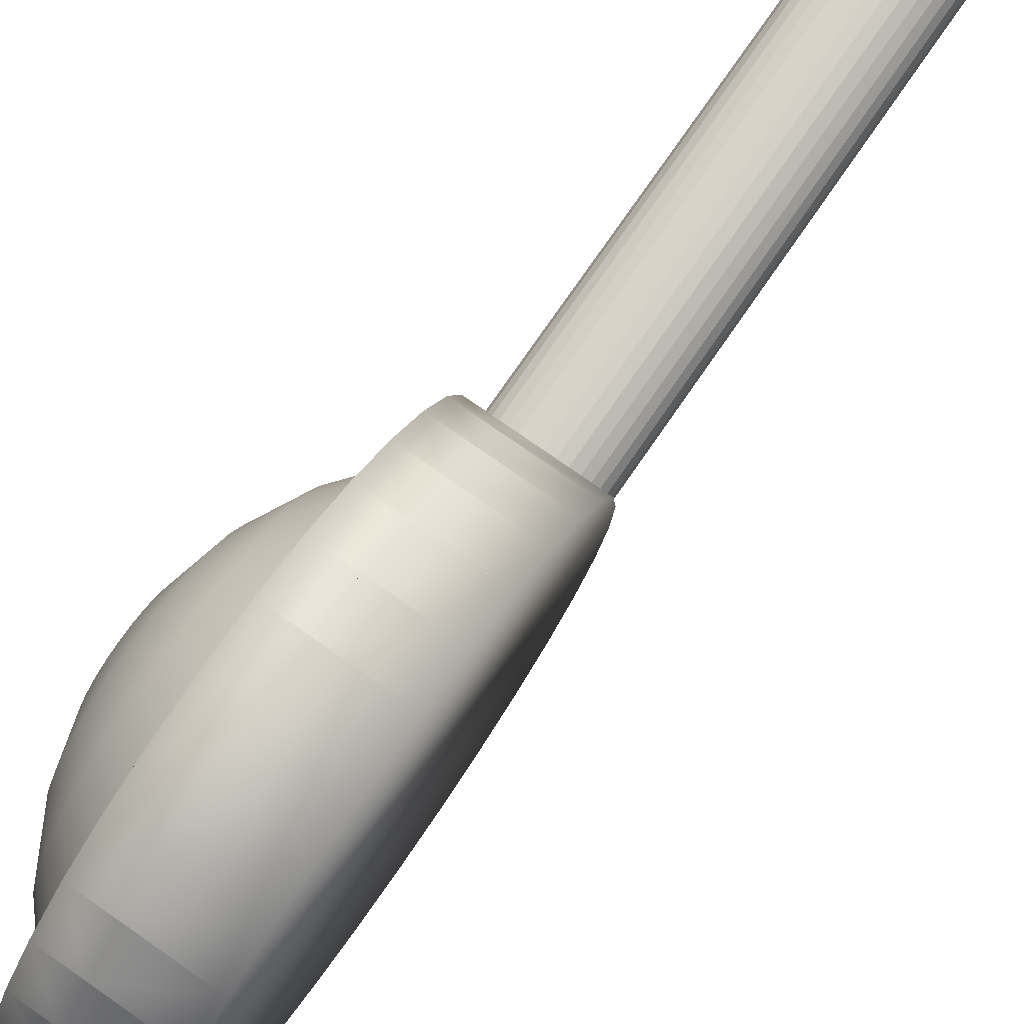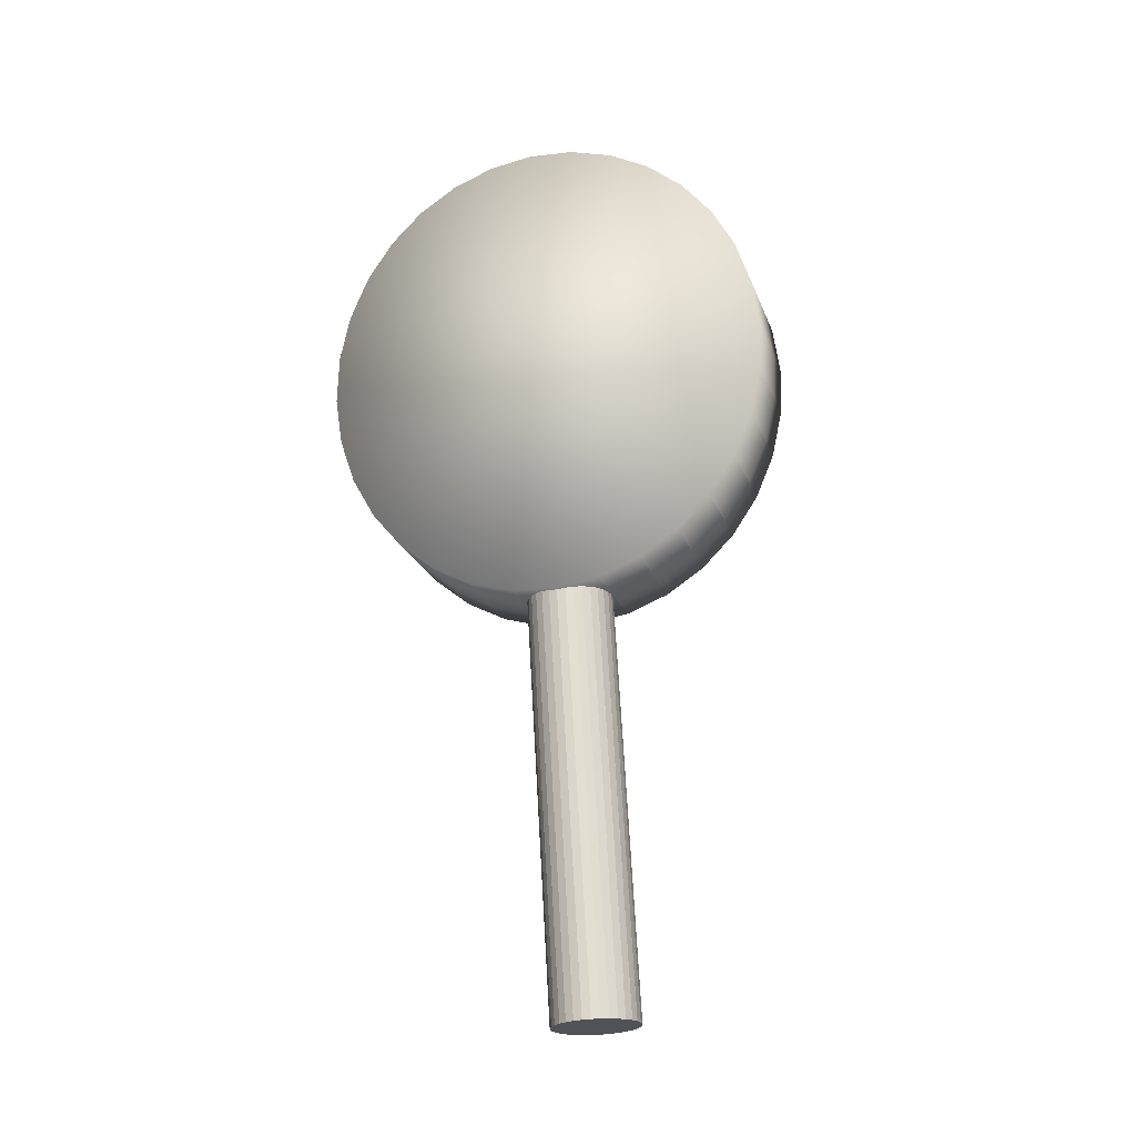
<metadata>
{"format":"obj","ext":"obj","renderer":"f3d","projection":"perspective","resolution":1024,"background":"white","views":[{"elev":78.0,"azim":-133.7,"up":"+Z"},{"elev":-32.5,"azim":-73.5,"up":"+Y"}]}
</metadata>
<code>
o Shoulder_hinge_Circle
v 0.3043 -0.8796 -4.6e-05
v 0.3711 -1.209 -4.6e-05
v 0.3702 -1.209 -0.007543
v 0.3035 -0.8797 -0.007543
v 0.3694 -1.209 -0.01504
v 0.3026 -0.8799 -0.01504
v 0.3669 -1.209 -0.02225
v 0.3002 -0.8804 -0.02225
v 0.3645 -1.21 -0.02946
v 0.2977 -0.8809 -0.02946
v 0.3605 -1.211 -0.0361
v 0.2938 -0.8817 -0.0361
v 0.3565 -1.211 -0.04274
v 0.2898 -0.8825 -0.04274
v 0.3512 -1.213 -0.04857
v 0.2844 -0.8836 -0.04857
v 0.3458 -1.214 -0.05439
v 0.2791 -0.8847 -0.05439
v 0.3393 -1.215 -0.05917
v 0.2725 -0.886 -0.05917
v 0.3328 -1.216 -0.06395
v 0.266 -0.8873 -0.06395
v 0.3253 -1.218 -0.0675
v 0.2586 -0.8888 -0.0675
v 0.3179 -1.219 -0.07105
v 0.2511 -0.8903 -0.07105
v 0.3098 -1.221 -0.07323
v 0.2431 -0.892 -0.07324
v 0.3017 -1.223 -0.07542
v 0.235 -0.8936 -0.07542
v 0.2933 -1.224 -0.07616
v 0.2266 -0.8953 -0.07616
v 0.2849 -1.226 -0.0769
v 0.2182 -0.897 -0.0769
v 0.2765 -1.228 -0.07616
v 0.2098 -0.8987 -0.07616
v 0.2681 -1.229 -0.07542
v 0.2014 -0.9004 -0.07542
v 0.2601 -1.231 -0.07323
v 0.1933 -0.9021 -0.07324
v 0.252 -1.233 -0.07105
v 0.1852 -0.9037 -0.07105
v 0.2445 -1.234 -0.0675
v 0.1778 -0.9052 -0.0675
v 0.2371 -1.236 -0.06395
v 0.1703 -0.9067 -0.06395
v 0.2306 -1.237 -0.05917
v 0.1638 -0.9081 -0.05917
v 0.224 -1.238 -0.05439
v 0.1573 -0.9094 -0.05439
v 0.2187 -1.239 -0.04857
v 0.1519 -0.9105 -0.04857
v 0.2133 -1.241 -0.04274
v 0.1466 -0.9116 -0.04274
v 0.2093 -1.241 -0.0361
v 0.1426 -0.9124 -0.0361
v 0.2054 -1.242 -0.02946
v 0.1386 -0.9132 -0.02946
v 0.2029 -1.243 -0.02225
v 0.1362 -0.9137 -0.02225
v 0.2005 -1.243 -0.01504
v 0.1337 -0.9142 -0.01504
v 0.1996 -1.243 -0.007542
v 0.1329 -0.9143 -0.007542
v 0.1988 -1.243 -4.5e-05
v 0.1321 -0.9145 -4.6e-05
v 0.1996 -1.243 0.007452
v 0.1329 -0.9143 0.007451
v 0.2005 -1.243 0.01495
v 0.1337 -0.9142 0.01495
v 0.2029 -1.243 0.02216
v 0.1362 -0.9137 0.02216
v 0.2054 -1.242 0.02937
v 0.1386 -0.9132 0.02937
v 0.2093 -1.241 0.03601
v 0.1426 -0.9124 0.03601
v 0.2133 -1.241 0.04265
v 0.1466 -0.9116 0.04265
v 0.2187 -1.239 0.04848
v 0.1519 -0.9105 0.04848
v 0.224 -1.238 0.0543
v 0.1573 -0.9094 0.0543
v 0.2306 -1.237 0.05908
v 0.1638 -0.9081 0.05908
v 0.2371 -1.236 0.06386
v 0.1703 -0.9067 0.06386
v 0.2445 -1.234 0.06741
v 0.1778 -0.9052 0.06741
v 0.252 -1.233 0.07096
v 0.1852 -0.9037 0.07096
v 0.2601 -1.231 0.07315
v 0.1933 -0.9021 0.07314
v 0.2681 -1.229 0.07533
v 0.2014 -0.9004 0.07533
v 0.2765 -1.228 0.07607
v 0.2098 -0.8987 0.07607
v 0.2849 -1.226 0.07681
v 0.2182 -0.897 0.07681
v 0.2933 -1.224 0.07607
v 0.2266 -0.8953 0.07607
v 0.3017 -1.223 0.07533
v 0.235 -0.8936 0.07533
v 0.3098 -1.221 0.07315
v 0.2431 -0.892 0.07314
v 0.3179 -1.219 0.07096
v 0.2511 -0.8903 0.07096
v 0.3253 -1.218 0.06741
v 0.2586 -0.8888 0.06741
v 0.3328 -1.216 0.06386
v 0.266 -0.8873 0.06386
v 0.3393 -1.215 0.05908
v 0.2725 -0.886 0.05908
v 0.3458 -1.214 0.0543
v 0.2791 -0.8847 0.0543
v 0.3512 -1.213 0.04847
v 0.2844 -0.8836 0.04847
v 0.3565 -1.211 0.04265
v 0.2898 -0.8825 0.04265
v 0.3605 -1.211 0.03601
v 0.2938 -0.8817 0.03601
v 0.3645 -1.21 0.02936
v 0.2977 -0.8809 0.02936
v 0.3026 -0.8799 0.01495
v 0.3694 -1.209 0.01495
v 0.3702 -1.209 0.007451
v 0.3035 -0.8797 0.007451
v 0.3669 -1.209 0.02216
v 0.3002 -0.8804 0.02216
v 0.4536 -1.624 0.01495
v 0.4545 -1.624 0.007452
v 0.4096 -1.633 -0.0675
v 0.4021 -1.634 -0.07105
v 0.3288 -1.649 -0.0675
v 0.3213 -1.651 -0.06395
v 0.4408 -1.627 -0.04274
v 0.4354 -1.628 -0.04857
v 0.2839 -1.658 -0.007542
v 0.283 -1.659 -4.5e-05
v 0.3692 -1.641 -0.0769
v 0.3608 -1.643 -0.07616
v 0.3148 -1.652 0.05908
v 0.3213 -1.651 0.06386
v 0.2976 -1.656 -0.04274
v 0.2936 -1.656 -0.0361
v 0.3941 -1.636 0.07315
v 0.4021 -1.634 0.07096
v 0.4553 -1.624 -4.5e-05
v 0.2896 -1.657 0.02937
v 0.2936 -1.656 0.03601
v 0.3524 -1.645 0.07533
v 0.3608 -1.643 0.07607
v 0.4301 -1.629 0.0543
v 0.4354 -1.628 0.04848
v 0.4301 -1.629 -0.05439
v 0.3524 -1.645 -0.07542
v 0.4536 -1.624 -0.01504
v 0.4512 -1.624 -0.02225
v 0.2896 -1.657 -0.02946
v 0.3941 -1.636 -0.07323
v 0.2976 -1.656 0.04265
v 0.3148 -1.652 -0.05917
v 0.3692 -1.641 0.07681
v 0.4408 -1.627 0.04265
v 0.2839 -1.658 0.007452
v 0.3288 -1.649 0.06741
v 0.4096 -1.633 0.06741
v 0.4487 -1.625 -0.02946
v 0.4487 -1.625 0.02937
v 0.4512 -1.624 0.02216
v 0.386 -1.638 -0.07542
v 0.3083 -1.654 -0.05439
v 0.2847 -1.658 0.01495
v 0.4235 -1.63 -0.05917
v 0.3443 -1.646 -0.07323
v 0.3362 -1.648 0.07096
v 0.417 -1.631 0.06386
v 0.2872 -1.658 -0.02225
v 0.3029 -1.655 0.04848
v 0.3776 -1.639 0.07607
v 0.4448 -1.626 0.03601
v 0.417 -1.631 -0.06395
v 0.3362 -1.648 -0.07105
v 0.4448 -1.626 -0.0361
v 0.2847 -1.658 -0.01504
v 0.3776 -1.639 -0.07616
v 0.3083 -1.654 0.0543
v 0.386 -1.638 0.07533
v 0.3029 -1.655 -0.04857
v 0.2872 -1.658 0.02216
v 0.3443 -1.646 0.07315
v 0.4235 -1.63 0.05908
v 0.4545 -1.624 -0.007542
v 0.2517 -0.8645 -0.1557
v 0.1209 -0.8911 -0.1557
v 0.1127 -0.8509 -0.2261
v 0.2435 -0.8243 -0.2261
v 0.165 -0.08647 -0.2261
v 0.0966 -0.1003 -0.2261
v -0.03417 -0.1269 -0.2261
v 0.03421 -0.113 -0.2261
v 0.1528 -0.3774 -0.3991
v 0.1362 -0.2957 -0.3759
v 0.2046 -0.2818 -0.3759
v 0.2212 -0.3635 -0.3991
v 0.0966 -0.1003 0.226
v 0.1076 -0.1545 0.2876
v 0.176 -0.1406 0.2876
v 0.165 -0.08646 0.226
v 0.3119 -0.8104 -0.2261
v 0.3201 -0.8507 -0.1557
v 0.2191 -0.7042 0.3382
v 0.2325 -0.7702 0.2876
v 0.3009 -0.7563 0.2876
v 0.2875 -0.6903 0.3382
v 0.121 -0.2205 -0.3383
v 0.1894 -0.2066 -0.3383
v 0.121 -0.2205 0.3382
v 0.1894 -0.2066 0.3382
v 0.2325 -0.7702 -0.2877
v 0.3009 -0.7563 -0.2877
v 0.2435 -0.8243 0.226
v 0.3119 -0.8104 0.226
v 0.1076 -0.1545 -0.2877
v 0.176 -0.1406 -0.2877
v 0.1362 -0.2957 0.3758
v 0.2046 -0.2818 0.3758
v 0.2191 -0.7042 -0.3383
v 0.2875 -0.6903 -0.3383
v 0.2517 -0.8645 0.1556
v 0.3201 -0.8507 0.1556
v 0.1528 -0.3774 0.399
v 0.2212 -0.3635 0.399
v 0.2039 -0.6289 -0.3759
v 0.2722 -0.6151 -0.3759
v 0.2567 -0.8893 0.07932
v 0.3251 -0.8754 0.07932
v 0.08843 -0.06011 -0.1557
v 0.1568 -0.04623 -0.1557
v 0.1701 -0.4623 0.4068
v 0.2384 -0.4485 0.4068
v 0.1873 -0.5473 -0.3991
v 0.2557 -0.5334 -0.3991
v 0.08171 -0.02697 -4.6e-05
v 0.08341 -0.03534 0.07932
v 0.1518 -0.02146 0.07932
v 0.1501 -0.01309 -4.6e-05
v 0.2584 -0.8977 -4.6e-05
v 0.3268 -0.8838 -4.6e-05
v 0.08341 -0.03534 -0.07941
v 0.1518 -0.02146 -0.07941
v 0.1873 -0.5473 0.399
v 0.2557 -0.5334 0.399
v 0.1701 -0.4623 -0.4069
v 0.2384 -0.4485 -0.4069
v 0.08843 -0.06011 0.1556
v 0.1568 -0.04623 0.1556
v 0.2567 -0.8893 -0.07942
v 0.3251 -0.8754 -0.07942
v 0.2039 -0.6289 0.3758
v 0.2722 -0.6151 0.3758
v 0.07309 -0.6555 0.3758
v 0.08837 -0.7307 0.3382
v 0.1276 -0.9242 -4.6e-05
v 0.196 -0.9103 -4.6e-05
v 0.05652 -0.5738 -0.3991
v 0.03929 -0.4889 -0.4069
v 0.05652 -0.5738 0.399
v -0.02319 -0.181 -0.2877
v 0.0452 -0.1671 -0.2877
v 0.07309 -0.6555 -0.3759
v 0.03929 -0.4889 0.4068
v 0.1127 -0.8509 0.226
v 0.1811 -0.837 0.226
v 0.08837 -0.7307 -0.3383
v -0.04234 -0.08665 0.1556
v 0.02605 -0.07277 0.1556
v -0.04234 -0.08665 -0.1557
v 0.02605 -0.07277 -0.1557
v 0.1893 -0.8772 -0.1557
v 0.02205 -0.4039 0.399
v 0.1018 -0.7967 -0.2877
v 0.1701 -0.7828 -0.2877
v 0.005478 -0.3223 0.3758
v -0.04736 -0.06187 0.07932
v 0.02102 -0.048 0.07932
v -0.009796 -0.247 0.3382
v 0.05859 -0.2331 0.3382
v -0.03417 -0.1269 0.226
v 0.03422 -0.113 0.226
v 0.1077 -0.475 -0.4069
v -0.04736 -0.06187 -0.07941
v -0.04906 -0.05351 -4.6e-05
v -0.02318 -0.181 0.2876
v -0.009797 -0.247 -0.3383
v 0.05859 -0.2331 -0.3383
v 0.1259 -0.9159 -0.07942
v 0.1259 -0.9159 0.07932
v 0.1943 -0.902 0.07932
v 0.1568 -0.7169 0.3382
v 0.02205 -0.4039 -0.3991
v 0.1943 -0.902 -0.07942
v 0.1568 -0.7169 -0.3383
v 0.1018 -0.7967 0.2876
v 0.005477 -0.3223 -0.3759
v 0.07386 -0.3084 -0.3759
v 0.1209 -0.8911 0.1556
v 0.1893 -0.8772 0.1556
v 0.02102 -0.048 -0.07941
v 0.0452 -0.1671 0.2876
v 0.1415 -0.6416 0.3758
v 0.1415 -0.6416 -0.3759
v 0.1811 -0.837 -0.2261
v 0.1249 -0.5599 -0.3991
v 0.01933 -0.03963 -4.6e-05
v 0.1249 -0.5599 0.399
v 0.1701 -0.7828 0.2876
v 0.09044 -0.3901 -0.3991
v 0.303 -0.4353 0.2567
v 0.3509 -0.4256 0.1768
v 0.3434 -0.3887 0.1734
v 0.2921 -0.3818 0.2517
v 0.2386 -0.4484 0.3267
v 0.2248 -0.3802 0.3204
v 0.3803 -0.4197 0.0901
v 0.3765 -0.4008 0.08837
v 0.3728 -0.3827 0.08324
v 0.3362 -0.3532 0.1633
v 0.2817 -0.3302 0.2371
v 0.2115 -0.3146 0.3018
v 0.3695 -0.3661 0.07491
v 0.3295 -0.3205 0.147
v 0.272 -0.2827 0.2134
v 0.1992 -0.2542 0.2716
v 0.3665 -0.3514 0.0637
v 0.3237 -0.2918 0.125
v 0.2636 -0.2411 0.1815
v 0.1884 -0.2012 0.231
v 0.3641 -0.3394 0.05004
v 0.3189 -0.2683 0.0982
v 0.2567 -0.2069 0.1426
v 0.1796 -0.1577 0.1815
v 0.3622 -0.3305 0.03445
v 0.3154 -0.2508 0.06763
v 0.2515 -0.1815 0.0982
v 0.1731 -0.1254 0.125
v 0.3611 -0.325 0.01754
v 0.3132 -0.24 0.03445
v 0.2483 -0.1659 0.05004
v 0.169 -0.1055 0.0637
v 0.3608 -0.3232 -4.6e-05
v 0.3125 -0.2364 -4.6e-05
v 0.2473 -0.1606 -4.6e-05
v 0.1677 -0.09877 -4.6e-05
v 0.3611 -0.325 -0.01763
v 0.3132 -0.24 -0.03454
v 0.2483 -0.1659 -0.05013
v 0.169 -0.1055 -0.06379
v 0.3622 -0.3305 -0.03454
v 0.3154 -0.2508 -0.06772
v 0.2515 -0.1815 -0.09829
v 0.1731 -0.1254 -0.1251
v 0.3641 -0.3394 -0.05013
v 0.3189 -0.2683 -0.09829
v 0.2567 -0.2069 -0.1427
v 0.1796 -0.1577 -0.1816
v 0.3665 -0.3514 -0.06379
v 0.3237 -0.2918 -0.1251
v 0.2636 -0.2411 -0.1816
v 0.1884 -0.2012 -0.2311
v 0.3695 -0.3661 -0.075
v 0.3295 -0.3205 -0.1471
v 0.272 -0.2827 -0.2135
v 0.1992 -0.2542 -0.2717
v 0.3728 -0.3827 -0.08333
v 0.3362 -0.3532 -0.1634
v 0.2817 -0.3302 -0.2372
v 0.2115 -0.3146 -0.3019
v 0.3765 -0.4008 -0.08846
v 0.3434 -0.3887 -0.1735
v 0.2921 -0.3818 -0.2518
v 0.2248 -0.3802 -0.3205
v 0.3803 -0.4197 -0.09019
v 0.3509 -0.4256 -0.1769
v 0.303 -0.4353 -0.2568
v 0.2386 -0.4484 -0.3268
v 0.3841 -0.4385 -0.08846
v 0.3584 -0.4626 -0.1735
v 0.3139 -0.4889 -0.2518
v 0.2525 -0.5166 -0.3205
v 0.3878 -0.4566 -0.08333
v 0.3656 -0.4981 -0.1634
v 0.3243 -0.5405 -0.2372
v 0.2658 -0.5822 -0.3019
v 0.3912 -0.4733 -0.075
v 0.3722 -0.5308 -0.1471
v 0.334 -0.588 -0.2135
v 0.278 -0.6427 -0.2717
v 0.3942 -0.4879 -0.06379
v 0.378 -0.5594 -0.1251
v 0.3424 -0.6296 -0.1816
v 0.2888 -0.6957 -0.2311
v 0.3966 -0.4999 -0.05013
v 0.3828 -0.583 -0.09829
v 0.3494 -0.6638 -0.1427
v 0.2976 -0.7391 -0.1816
v 0.3984 -0.5088 -0.03454
v 0.3863 -0.6005 -0.06772
v 0.3545 -0.6892 -0.09829
v 0.3042 -0.7715 -0.1251
v 0.3995 -0.5143 -0.01763
v 0.3885 -0.6112 -0.03454
v 0.3577 -0.7048 -0.05013
v 0.3082 -0.7913 -0.06379
v 0.3999 -0.5161 -4.6e-05
v 0.3893 -0.6149 -4.6e-05
v 0.3588 -0.7101 -4.6e-05
v 0.3096 -0.7981 -4.6e-05
v 0.3995 -0.5143 0.01754
v 0.3885 -0.6112 0.03445
v 0.3577 -0.7048 0.05004
v 0.3082 -0.7913 0.0637
v 0.3984 -0.5088 0.03445
v 0.3863 -0.6005 0.06763
v 0.3545 -0.6892 0.0982
v 0.3042 -0.7715 0.125
v 0.3966 -0.4999 0.05004
v 0.3828 -0.583 0.0982
v 0.3494 -0.6638 0.1426
v 0.2976 -0.7391 0.1815
v 0.3942 -0.4879 0.0637
v 0.378 -0.5594 0.125
v 0.3424 -0.6296 0.1815
v 0.2888 -0.6957 0.231
v 0.3912 -0.4733 0.07491
v 0.3722 -0.5308 0.147
v 0.334 -0.588 0.2134
v 0.278 -0.6427 0.2716
v 0.3878 -0.4566 0.08324
v 0.3656 -0.4981 0.1633
v 0.3243 -0.5405 0.2371
v 0.2658 -0.5822 0.3018
v 0.3841 -0.4385 0.08837
v 0.3584 -0.4626 0.1734
v 0.3139 -0.4889 0.2517
v 0.2525 -0.5166 0.3204
v 0.3903 -0.4176 -4.6e-05
v 0.1077 -0.475 0.4068
v 0.09044 -0.3901 0.399
v 0.07386 -0.3084 0.3758
f 1 2 3 4
f 4 3 5 6
f 6 5 7 8
f 8 7 9 10
f 10 9 11 12
f 12 11 13 14
f 14 13 15 16
f 16 15 17 18
f 18 17 19 20
f 20 19 21 22
f 22 21 23 24
f 24 23 25 26
f 26 25 27 28
f 28 27 29 30
f 30 29 31 32
f 32 31 33 34
f 34 33 35 36
f 36 35 37 38
f 38 37 39 40
f 40 39 41 42
f 42 41 43 44
f 44 43 45 46
f 46 45 47 48
f 48 47 49 50
f 50 49 51 52
f 52 51 53 54
f 54 53 55 56
f 56 55 57 58
f 58 57 59 60
f 60 59 61 62
f 62 61 63 64
f 64 63 65 66
f 66 65 67 68
f 68 67 69 70
f 70 69 71 72
f 72 71 73 74
f 74 73 75 76
f 76 75 77 78
f 78 77 79 80
f 80 79 81 82
f 82 81 83 84
f 84 83 85 86
f 86 85 87 88
f 88 87 89 90
f 90 89 91 92
f 92 91 93 94
f 94 93 95 96
f 96 95 97 98
f 98 97 99 100
f 100 99 101 102
f 102 101 103 104
f 104 103 105 106
f 106 105 107 108
f 108 107 109 110
f 110 109 111 112
f 112 111 113 114
f 114 113 115 116
f 116 115 117 118
f 118 117 119 120
f 120 119 121 122
f 123 124 125 126
f 2 1 126 125
f 122 121 127 128
f 128 127 124 123
f 124 129 130 125
f 23 131 132 25
f 43 133 134 45
f 13 135 136 15
f 63 137 138 65
f 33 139 140 35
f 83 141 142 85
f 53 143 144 55
f 103 145 146 105
f 125 130 147 2
f 73 148 149 75
f 93 150 151 95
f 113 152 153 115
f 15 136 154 17
f 35 140 155 37
f 5 156 157 7
f 55 144 158 57
f 25 132 159 27
f 75 149 160 77
f 45 134 161 47
f 95 151 162 97
f 115 153 163 117
f 65 138 164 67
f 85 142 165 87
f 105 146 166 107
f 7 157 167 9
f 121 168 169 127
f 27 159 170 29
f 47 161 171 49
f 67 164 172 69
f 17 154 173 19
f 37 155 174 39
f 87 165 175 89
f 107 166 176 109
f 57 158 177 59
f 127 169 129 124
f 77 160 178 79
f 97 162 179 99
f 117 163 180 119
f 19 173 181 21
f 39 174 182 41
f 9 167 183 11
f 59 177 184 61
f 29 170 185 31
f 79 178 186 81
f 99 179 187 101
f 49 171 188 51
f 119 180 168 121
f 69 172 189 71
f 89 175 190 91
f 109 176 191 111
f 11 183 135 13
f 31 185 139 33
f 2 147 192 3
f 51 188 143 53
f 21 181 131 23
f 71 189 148 73
f 41 182 133 43
f 91 190 150 93
f 111 191 152 113
f 61 184 137 63
f 81 186 141 83
f 3 192 156 5
f 101 187 145 103
f 152 191 176 166 146 145 187 179 162 151 150 190 175 165 142 141 186 178 160 149 148 189 172 164 138 137 184 177 158 144 143 188 171 161 134 133 182 174 155 140 139 185 170 159 132 131 181 173 154 136 135 183 167 157 156 192 147 130 129 169 168 180 163 153
f 94 96 98 100 102 104 106 108 110 112 114 116 118 120 122 128 123 126 1 4 6 8 10 12 14 16 18 20 22 24 26 28 30 32 34 36 38 40 42 44 46 48 50 52 54 56 58 60 62 64 66 68 70 72 74 76 78 80 82 84 86 88 90 92
f 318 319 320 321
f 322 318 321 323
f 319 324 325 320
f 320 325 326 327
f 321 320 327 328
f 323 321 328 329
f 327 326 330 331
f 328 327 331 332
f 329 328 332 333
f 331 330 334 335
f 332 331 335 336
f 333 332 336 337
f 335 334 338 339
f 336 335 339 340
f 337 336 340 341
f 339 338 342 343
f 340 339 343 344
f 341 340 344 345
f 343 342 346 347
f 344 343 347 348
f 345 344 348 349
f 347 346 350 351
f 348 347 351 352
f 349 348 352 353
f 351 350 354 355
f 352 351 355 356
f 353 352 356 357
f 355 354 358 359
f 356 355 359 360
f 357 356 360 361
f 359 358 362 363
f 360 359 363 364
f 361 360 364 365
f 363 362 366 367
f 364 363 367 368
f 365 364 368 369
f 367 366 370 371
f 368 367 371 372
f 369 368 372 373
f 371 370 374 375
f 372 371 375 376
f 373 372 376 377
f 375 374 378 379
f 376 375 379 380
f 377 376 380 381
f 379 378 382 383
f 380 379 383 384
f 381 380 384 385
f 383 382 386 387
f 384 383 387 388
f 385 384 388 389
f 387 386 390 391
f 388 387 391 392
f 389 388 392 393
f 391 390 394 395
f 392 391 395 396
f 393 392 396 397
f 395 394 398 399
f 396 395 399 400
f 397 396 400 401
f 399 398 402 403
f 400 399 403 404
f 401 400 404 405
f 403 402 406 407
f 404 403 407 408
f 405 404 408 409
f 407 406 410 411
f 408 407 411 412
f 409 408 412 413
f 411 410 414 415
f 412 411 415 416
f 413 412 416 417
f 415 414 418 419
f 416 415 419 420
f 417 416 420 421
f 419 418 422 423
f 420 419 423 424
f 421 420 424 425
f 423 422 426 427
f 424 423 427 428
f 425 424 428 429
f 427 426 430 431
f 428 427 431 432
f 429 428 432 433
f 431 430 434 435
f 432 431 435 436
f 433 432 436 437
f 435 434 438 439
f 436 435 439 440
f 437 436 440 441
f 439 438 442 443
f 440 439 443 444
f 441 440 444 445
f 324 446 325
f 325 446 326
f 326 446 330
f 330 446 334
f 334 446 338
f 338 446 342
f 342 446 346
f 346 446 350
f 350 446 354
f 354 446 358
f 358 446 362
f 362 446 366
f 366 446 370
f 370 446 374
f 374 446 378
f 378 446 382
f 382 446 386
f 386 446 390
f 390 446 394
f 394 446 398
f 398 446 402
f 402 446 406
f 406 446 410
f 410 446 414
f 414 446 418
f 418 446 422
f 422 446 426
f 426 446 430
f 430 446 434
f 434 446 438
f 438 446 442
f 443 442 324 319
f 319 318 444 443
f 442 446 324
f 318 322 445 444
f 193 194 195 196
f 197 198 199 200
f 201 202 203 204
f 205 206 207 208
f 193 196 209 210
f 211 212 213 214
f 202 215 216 203
f 206 217 218 207
f 196 219 220 209
f 212 221 222 213
f 215 223 224 216
f 217 225 226 218
f 219 227 228 220
f 221 229 230 222
f 223 198 197 224
f 225 231 232 226
f 227 233 234 228
f 229 235 236 230
f 198 237 238 197
f 231 239 240 232
f 233 241 242 234
f 243 244 245 246
f 235 247 248 236
f 237 249 250 238
f 239 251 252 240
f 241 253 254 242
f 244 255 256 245
f 247 257 258 248
f 249 243 246 250
f 251 259 260 252
f 253 201 204 254
f 255 205 208 256
f 257 193 210 258
f 259 211 214 260
f 259 261 262 211
f 248 247 263 264
f 241 265 266 253
f 251 267 261 259
f 224 223 268 269
f 233 270 265 241
f 239 271 267 251
f 222 221 272 273
f 227 274 270 233
f 256 255 275 276
f 238 237 277 278
f 210 193 194 279
f 231 280 271 239
f 220 219 281 282
f 219 281 274 227
f 225 283 280 231
f 245 244 284 285
f 218 217 286 287
f 196 195 281 219
f 208 205 288 289
f 217 286 283 225
f 254 253 266 290
f 249 291 292 243
f 206 293 286 217
f 216 215 294 295
f 194 193 257 296
f 236 235 297 298
f 214 211 262 299
f 253 266 300 201
f 258 257 296 301
f 228 227 274 302
f 211 262 303 212
f 203 202 304 305
f 201 300 304 202
f 230 229 306 307
f 250 249 291 308
f 212 303 272 221
f 202 304 294 215
f 221 272 306 229
f 207 206 293 309
f 243 292 284 244
f 215 294 268 223
f 229 306 297 235
f 244 284 275 255
f 260 259 261 310
f 223 268 199 198
f 234 233 270 311
f 235 297 263 247
f 209 196 195 312
f 255 275 288 205
f 242 241 265 313
f 198 199 277 237
f 246 243 292 314
f 252 251 267 315
f 247 263 296 257
f 213 212 303 316
f 205 288 293 206
f 204 201 300 317
f 237 277 291 249
f 248 258 210 209 220 228 234 242 254 204 203 216 224 197 238 250 246 245 256 208 207 218 226 232 240 252 260 214 213 222 230 236
f 223 198 237 249 243 244 255 205 206 217 225 231 239 251 259 211 212 221 229 235 247 257 193 196 219 227 233 241 253 201 202 215
f 293 288 275 284 292 291 277 199 268 294 304 300 266 265 270 274 281 195 194 296 263 297 306 272 303 262 261 267 271 280 283 286
l 447 240
l 448 232
l 449 226

</code>
